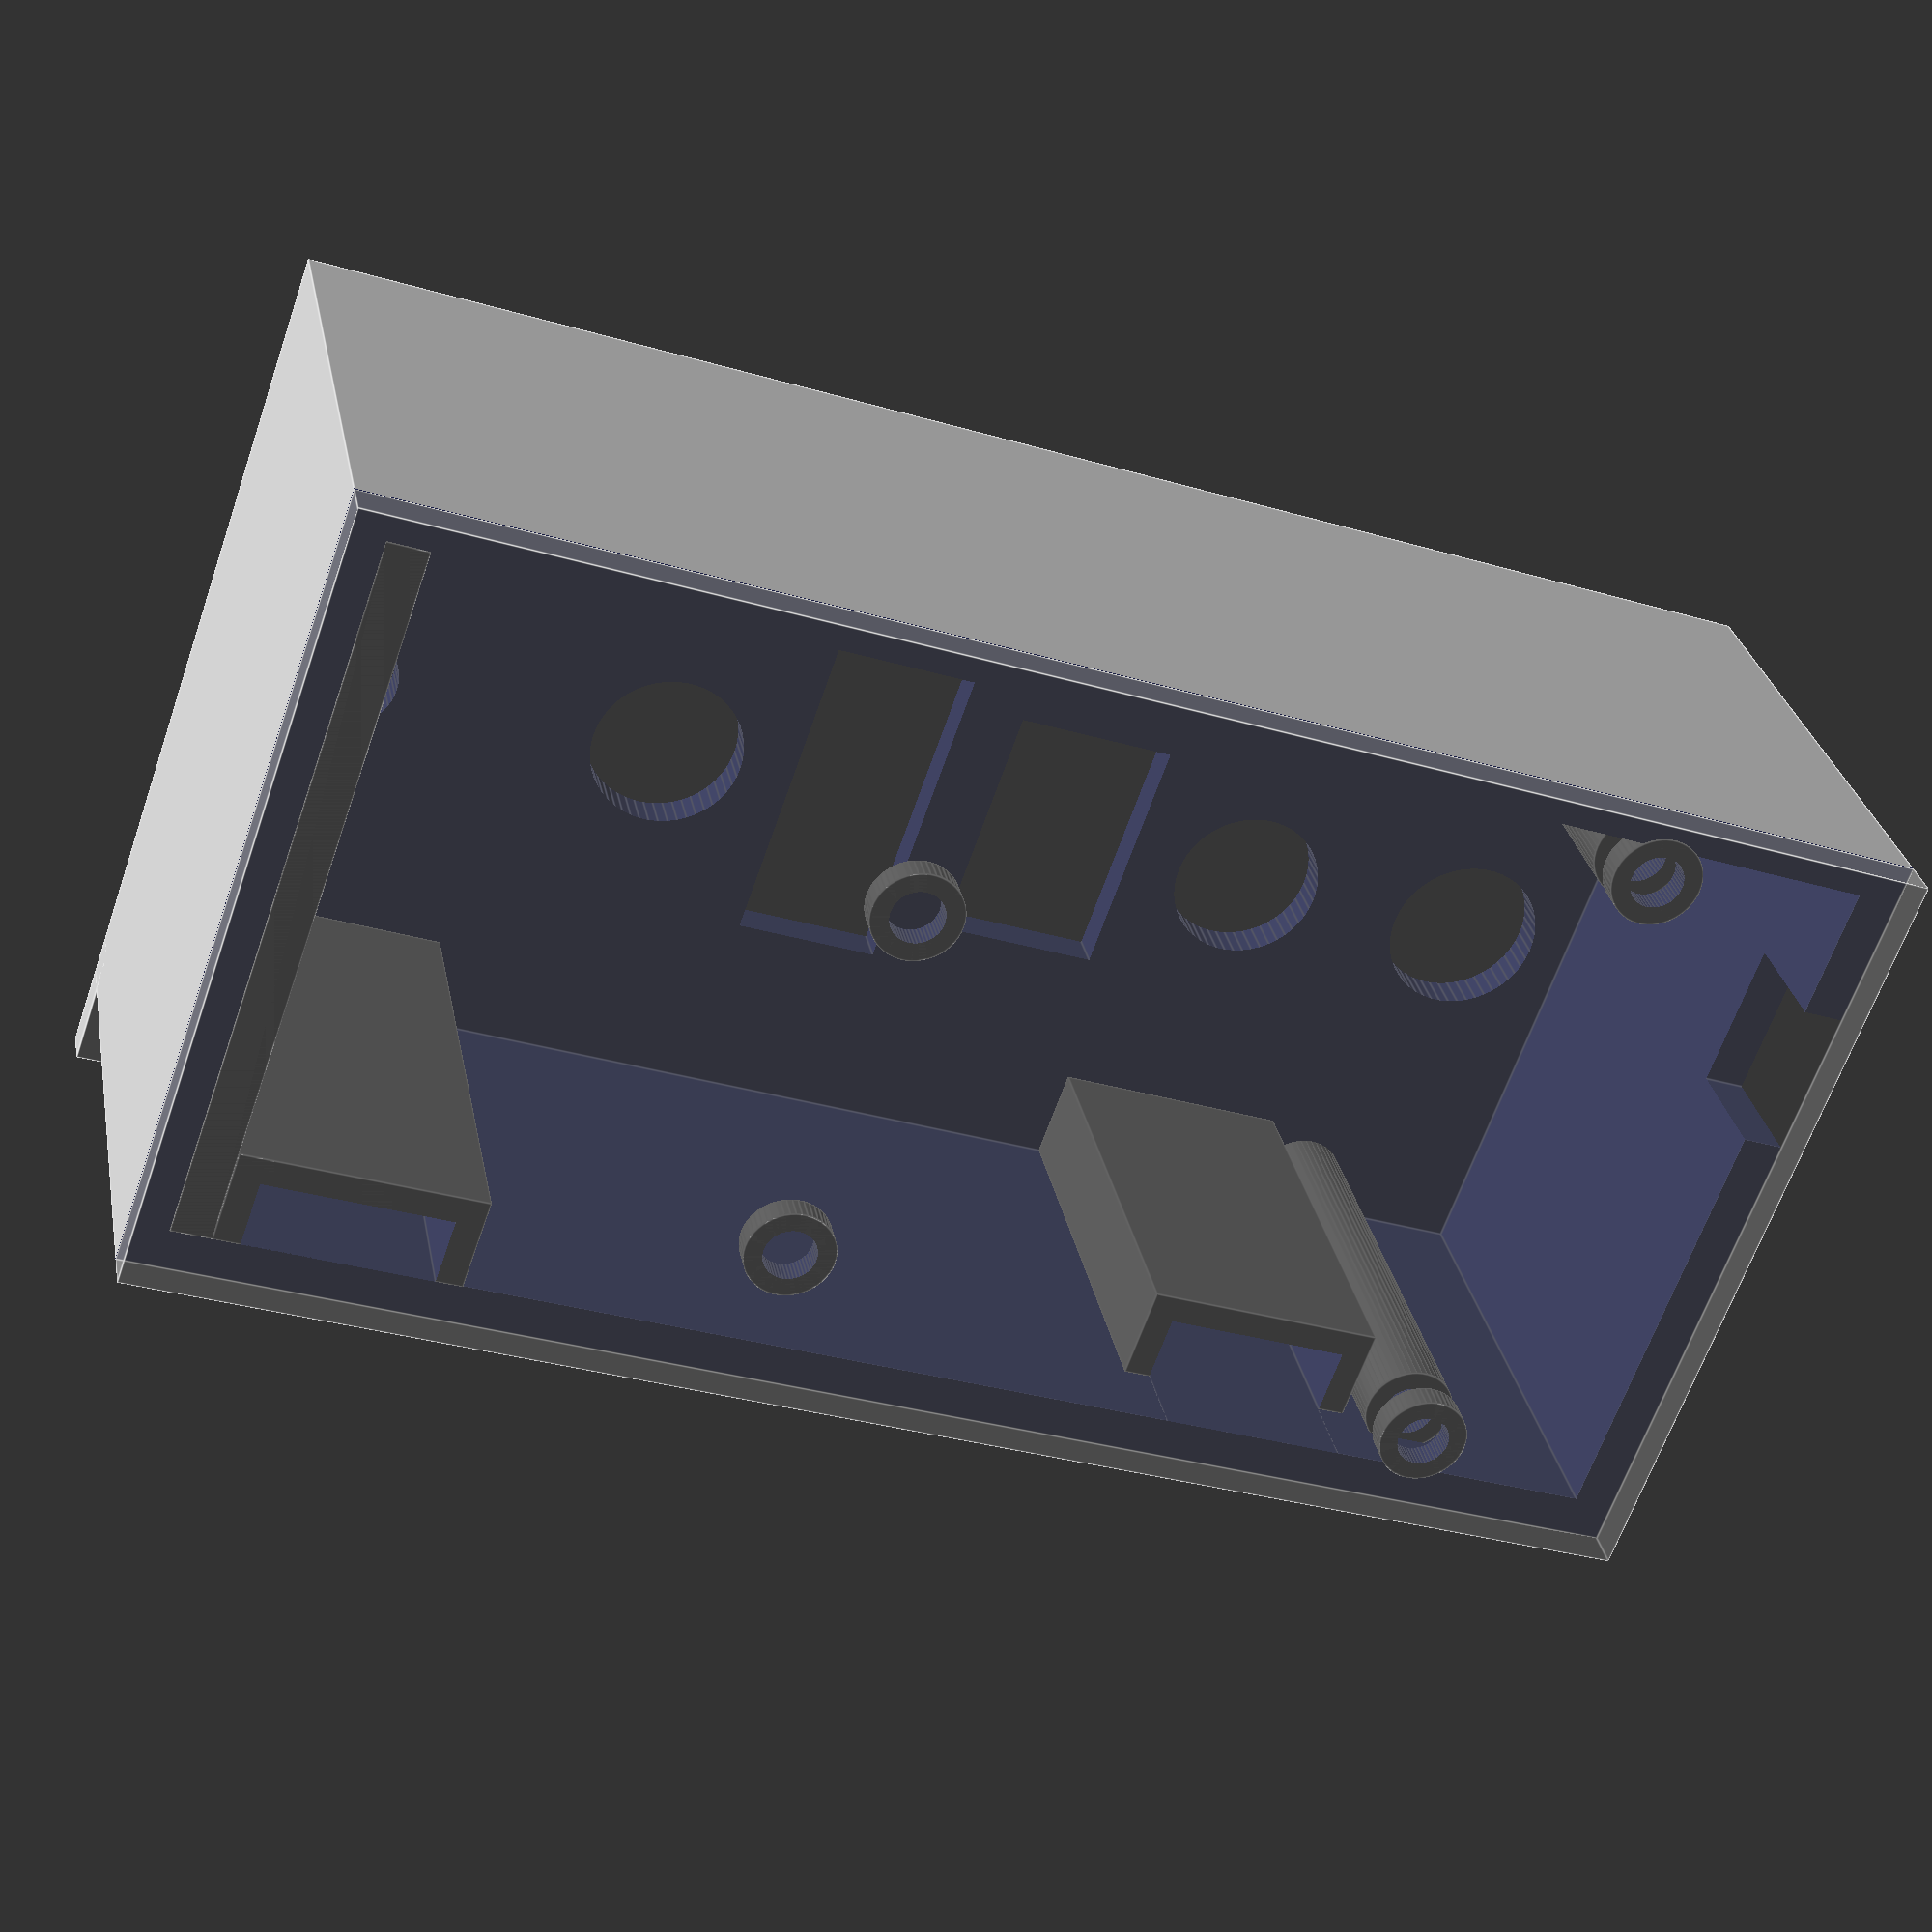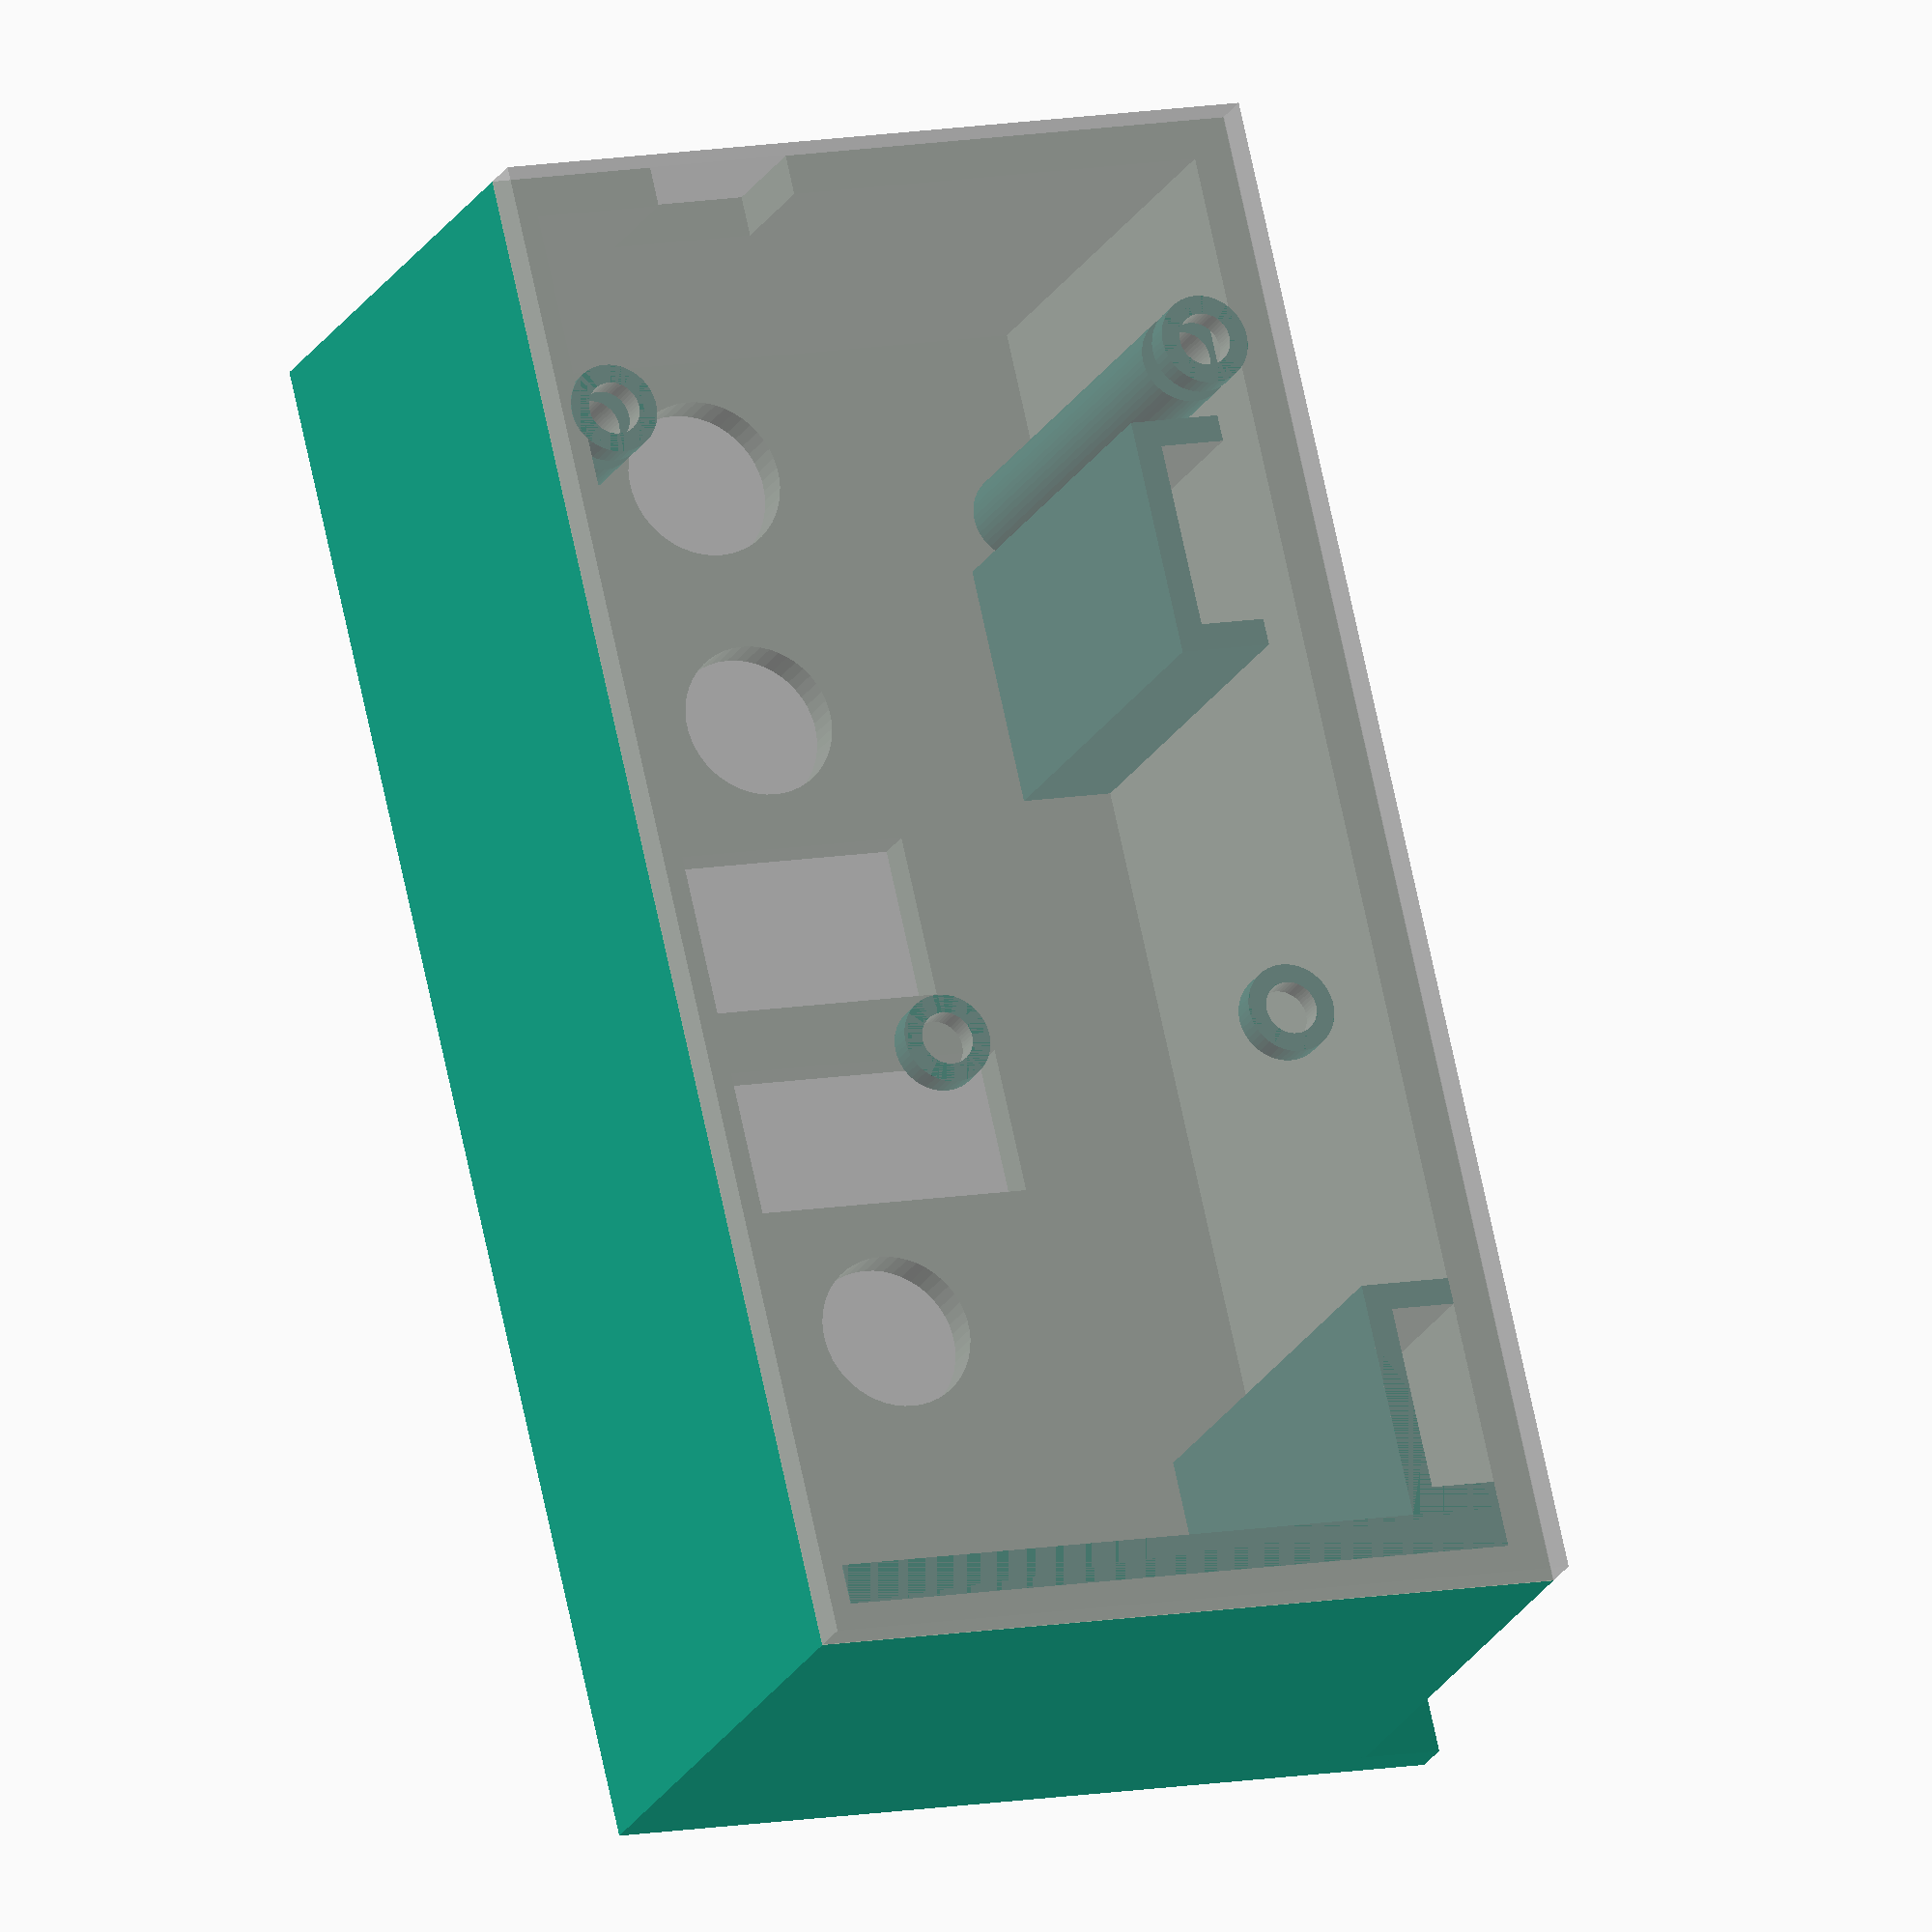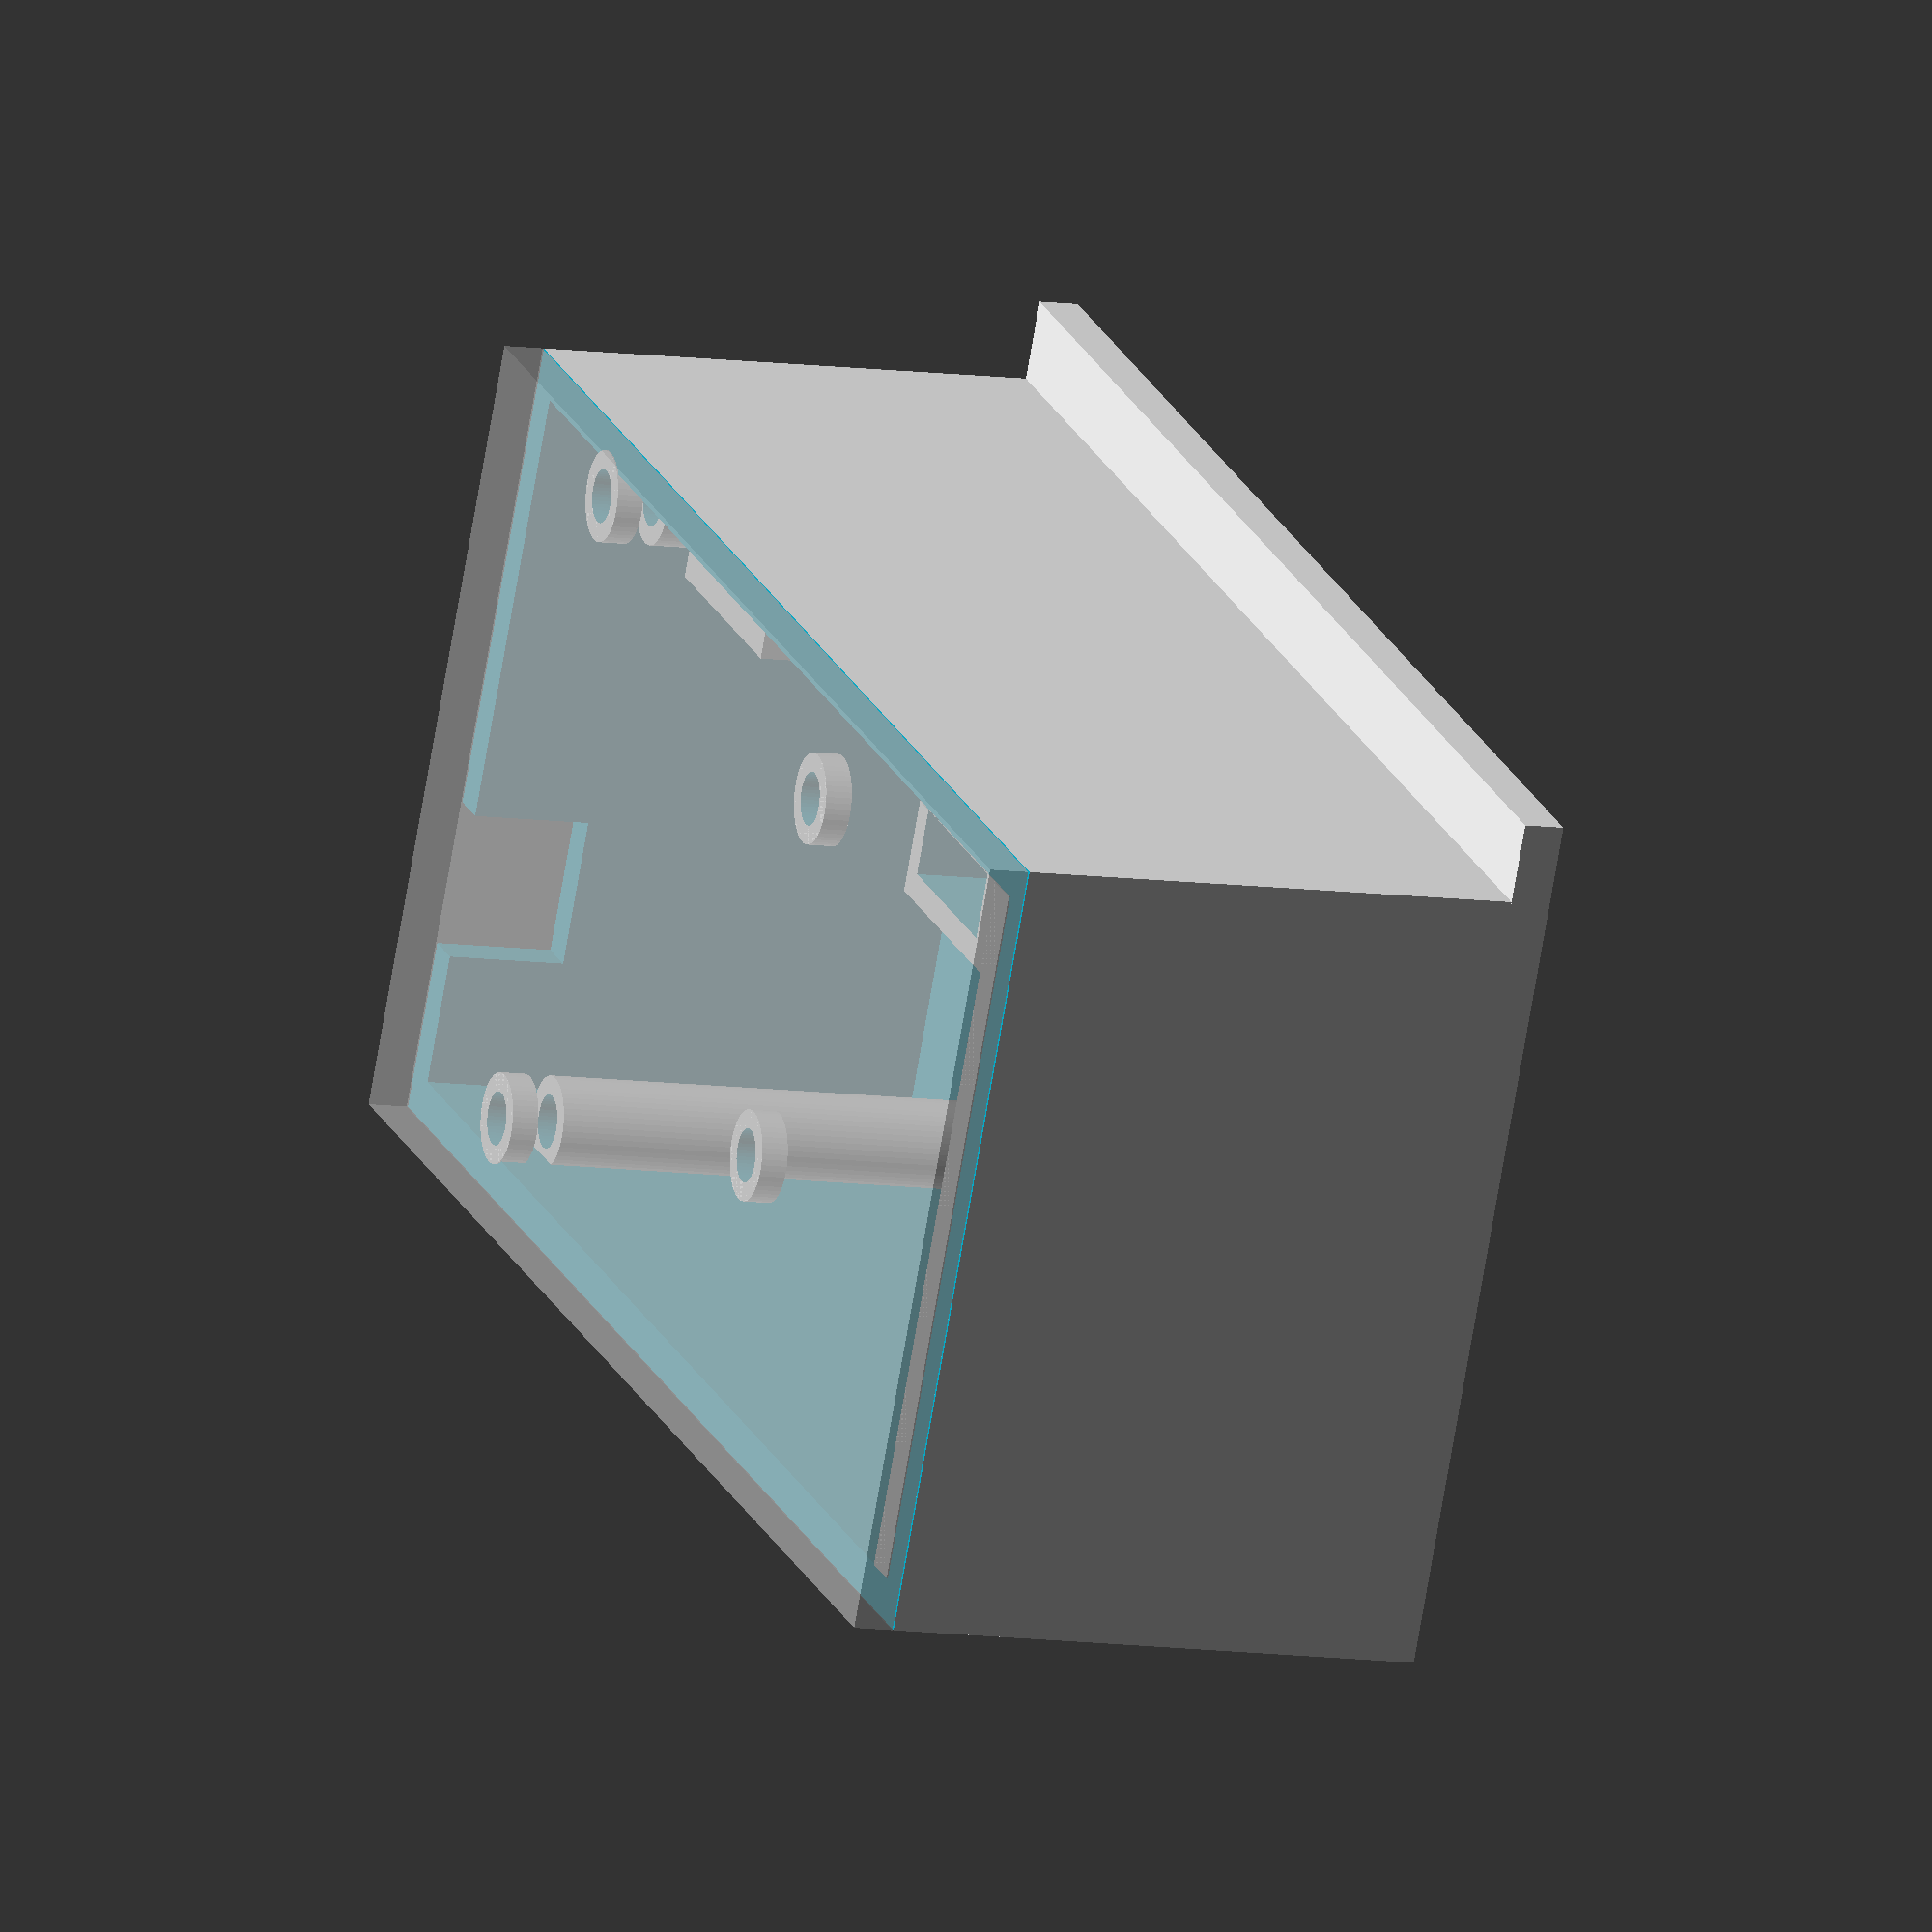
<openscad>
$fn=50;

/*
difference(){
    group(){
cylinder(r=25, h=2,center=false);

    }//group

translate([0,0,-1])     cylinder(r=8, h=20,center=false);

 }//diff
   
//translate([-6,-13,0]) cube([131,26,2],center=false);

    difference(){
    group(){
translate([0,0,2])     cylinder(r=25, h=7,center=false);

    }//group

translate([0,0,-1])     cylinder(r=11.5, h=20,center=false);

 }//diff
   
 */
 
module Arduino(){
//color ("green") translate([0,0,2]) cube([68.6,53.3,2],center=false);  // PCB
//translate([14,2.5,-5])     cylinder(r=2, h=50,center=false); //Schraubenloch U L
//translate([14,2.5,0])     cylinder(r=2+1.4, h=2,center=false); //Auflage U L

//translate([14+1.3,2.5+5.1+27.9+15.2,-5])     cylinder(r=2, h=50,center=false); //Schraubenloch O L
//translate([14+1.3,2.5+5.1+27.9+15.2,0])     cylinder(r=2+1.4, h=2,center=false); //Auflage O L

//Deckel:
//translate([14+1.3+50.8,2.5+5.1,-5])     cylinder(r=2, h=10,center=false); //Schraubenloch U R
//translate([14+1.3+50.8,2.5+5.1,0])     cylinder(r=2+1.4, h=2,center=false); //Auflage U R
//translate([14+1.3+50.8,2.5+5.1+27.9,-5])     cylinder(r=2, h=10,center=false); //Schraubenloch O R
//translate([14+1.3+50.8,2.5+5.1+27.9,0])     cylinder(r=2+1.4, h=2,center=false); //Auflage O R


//translate([-1.3,34,4]) cube([5.5,8,3],center=false); //Micro USB
//translate([-1.3-10,34-1.5,0]) cube([15,11,9],center=false); //Micro USB Stecker

}//module Arduino

translate([0,0,0]) Arduino();

difference(){
translate([20-2,0,6]) cube([14+4,5+2,33+3+2-6],center=false);  //Schraubzwinge L Ummantelung Kürzer wg PCB!
translate([20,0,-4]) cube([14,5,55],center=false);  //Schraubzwinge L Loch
}//diff


difference(){
translate([90-2,0,0]) cube([14+4,5+2,33+3+2],center=false);  //Schraubzwinge R Ummantelung
translate([90,0,-4]) cube([14,5,55],center=false);  //Schraubzwinge R Loch
}//diff

difference(){
translate([14,2.5,4])     cylinder(r=2+1.4, h=35,center=false); //Auflage U L
translate([14,2.5,-5])     cylinder(r=2, h=50,center=false); //Schraubenloch U L
}//diff

difference(){
translate([14+1.3,2.5+5.1+27.9+15.2,4])     cylinder(r=2+1.4, h=35,center=false); //Auflage O L
translate([14+1.3,2.5+5.1+27.9+15.2,-5])     cylinder(r=2, h=50,center=false); //Schraubenloch O L
}//diff



module Schalter(){
// Deckelschalter: d=12 mm
translate([0,0,0])     cylinder(d=12, h=10,center=false);

// Taster: d=11.6 mm
translate([19,0,0])     cylinder(d=11.6, h=10,center=false);

// Wippe 1x: 12.3 x 18.5 mm
translate([19+10,-18.5/2,0]) cube([12.3,18.5,20],center=false);

// Wippe 2x: 11 x 25.7 mm
translate([19+10+17,-25.7/2,0]) cube([11,25.7,20],center=false);

// Kippschalter: d=11.7 mm
translate([19+10+17+21,0,0])     cylinder(d=11.7, h=10,center=false);

// Zugschalter: d= 7.8 mm
translate([19+10+17+21+25,0,0])     cylinder(d=7.8, h=10,center=false);
}//module Schalter


//translate([0,0,20]) cube([6+3+19+10+17+21+25+8,53.3,2],center=false);  // Front (109)


difference(){
group(){ //Voll
translate([-3,-3,-3]) cube([6+3+19+10+17+21+25+8+3+3,53.3+3+3,33+3+2+3+3],center=false);  // Gehause Aussen
translate([-3,-9,33+3+2]) cube([6+3+19+10+17+21+25+8+6,3+6,3],center=false);  // Gehause Tischanschlag

}//group Voll

group(){  //Minus
translate([0,0,0]) cube([6+3+19+10+17+21+25+8,53.3,33+3+2],center=false);  // Gehause Innenvolumen
translate([6+3,53.3/2,33]) Schalter();
translate([20,0,-4]) cube([14,5,55],center=false);  //Schraubzwinge L Loch
translate([90,0,-4]) cube([14,5,55],center=false);  //Schraubzwinge R Loch
translate([14,2.5,-5])     cylinder(r=2, h=50,center=false); //Schraubenloch U L
translate([14+1.3,2.5+5.1+27.9+15.2,-5])     cylinder(r=2, h=50,center=false); //Schraubenloch O L

    
translate([-4,-4,-4+0.1]) cube([6+3+19+10+17+21+25+8+3+3+2,53.3+3+3+2,4],center=false);  // Minus Deckel  
translate([-1.3-10,34-1.5,0]) cube([15,11,9],center=false); //Micro USB Stecker
  
  
}//group
}//diff

//Nur Deckel:
difference(){
group(){ //Voll
%translate([-3,-3,-3]) cube([6+3+19+10+17+21+25+8+3+3,53.3+3+3,3],center=false);  // Gehause Aussen
translate([14+1.3+50.8,2.5+5.1,0])     cylinder(r=2+1.4, h=2,center=false); //Auflage U R
translate([14+1.3+50.8,2.5+5.1+27.9,0])     cylinder(r=2+1.4, h=2,center=false); //Auflage O R
translate([14,2.5,0])     cylinder(r=2+1.4, h=2,center=false); //Auflage U L
translate([14+1.3,2.5+5.1+27.9+15.2,0])     cylinder(r=2+1.4, h=2,center=false); //Auflage O L

}//group Voll

group(){  //Minus

translate([14,2.5,-5])     cylinder(r=2, h=50,center=false); //Schraubenloch U L

translate([14+1.3,2.5+5.1+27.9+15.2,-5])     cylinder(r=2, h=50,center=false); //Schraubenloch O L


translate([14+1.3+50.8,2.5+5.1,-5])     cylinder(r=2, h=10,center=false); //Schraubenloch U R
translate([14+1.3+50.8,2.5+5.1+27.9,-5])     cylinder(r=2, h=10,center=false); //Schraubenloch O R
//translate([20,0,-4]) cube([14,5,55],center=false);  //Schraubzwinge L Loch (PCB ist im Weg)
translate([90,0,-4]) cube([14,5,55],center=false);  //Schraubzwinge R Loch
    
    //Auflage anfraesen
    

}//group
}//diff
translate([6+3+19+10+17+21+25+8-3,0,0]) cube([3,53.3,3],center=false);  //Zentrierung
// //Deckel

</openscad>
<views>
elev=330.6 azim=340.5 roll=169.2 proj=p view=edges
elev=201.6 azim=283.1 roll=21.4 proj=o view=solid
elev=189.5 azim=331.5 roll=290.7 proj=o view=solid
</views>
